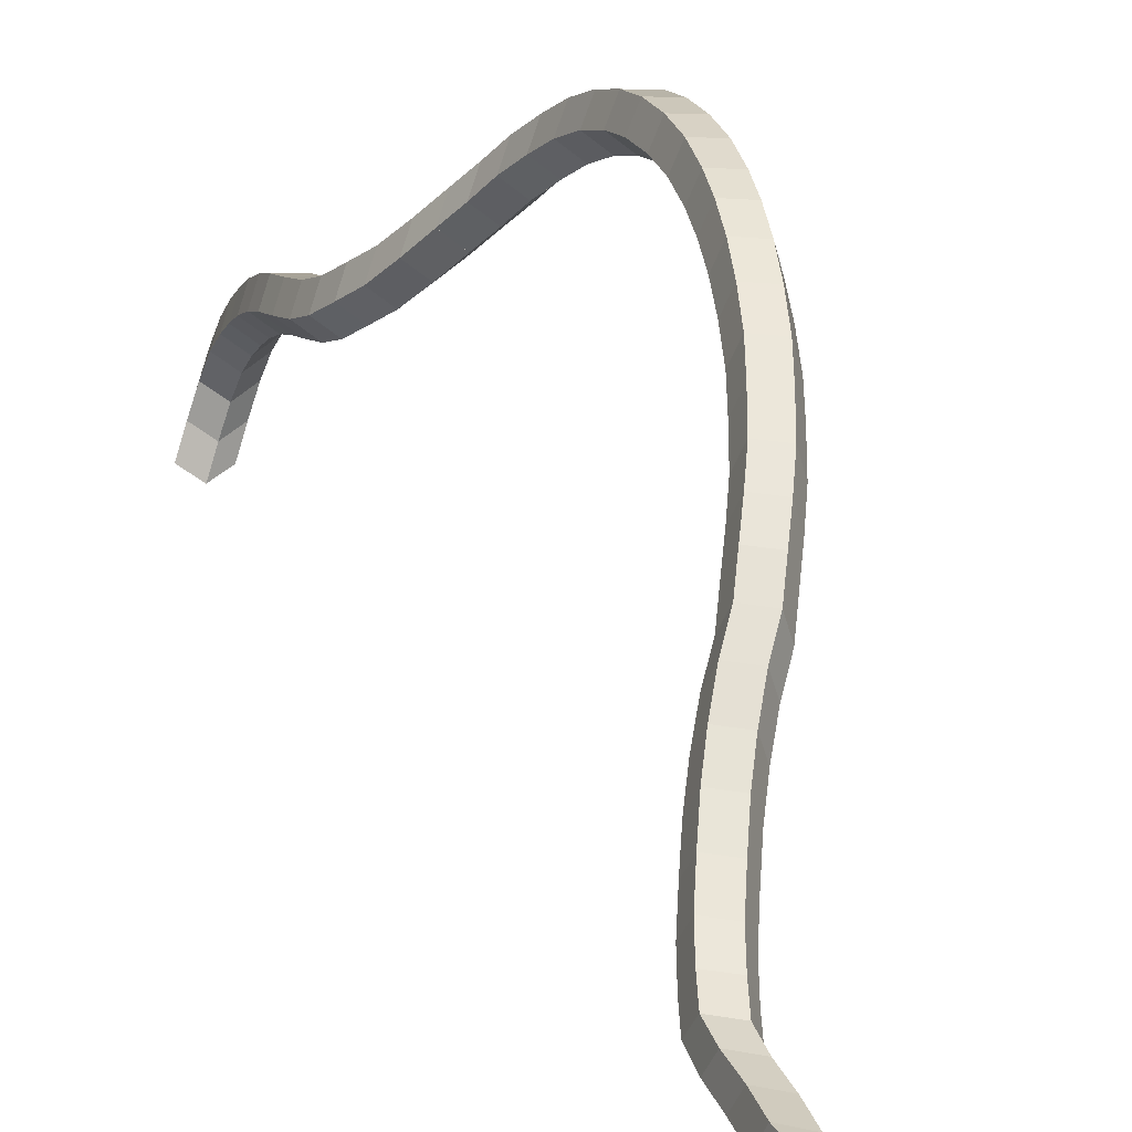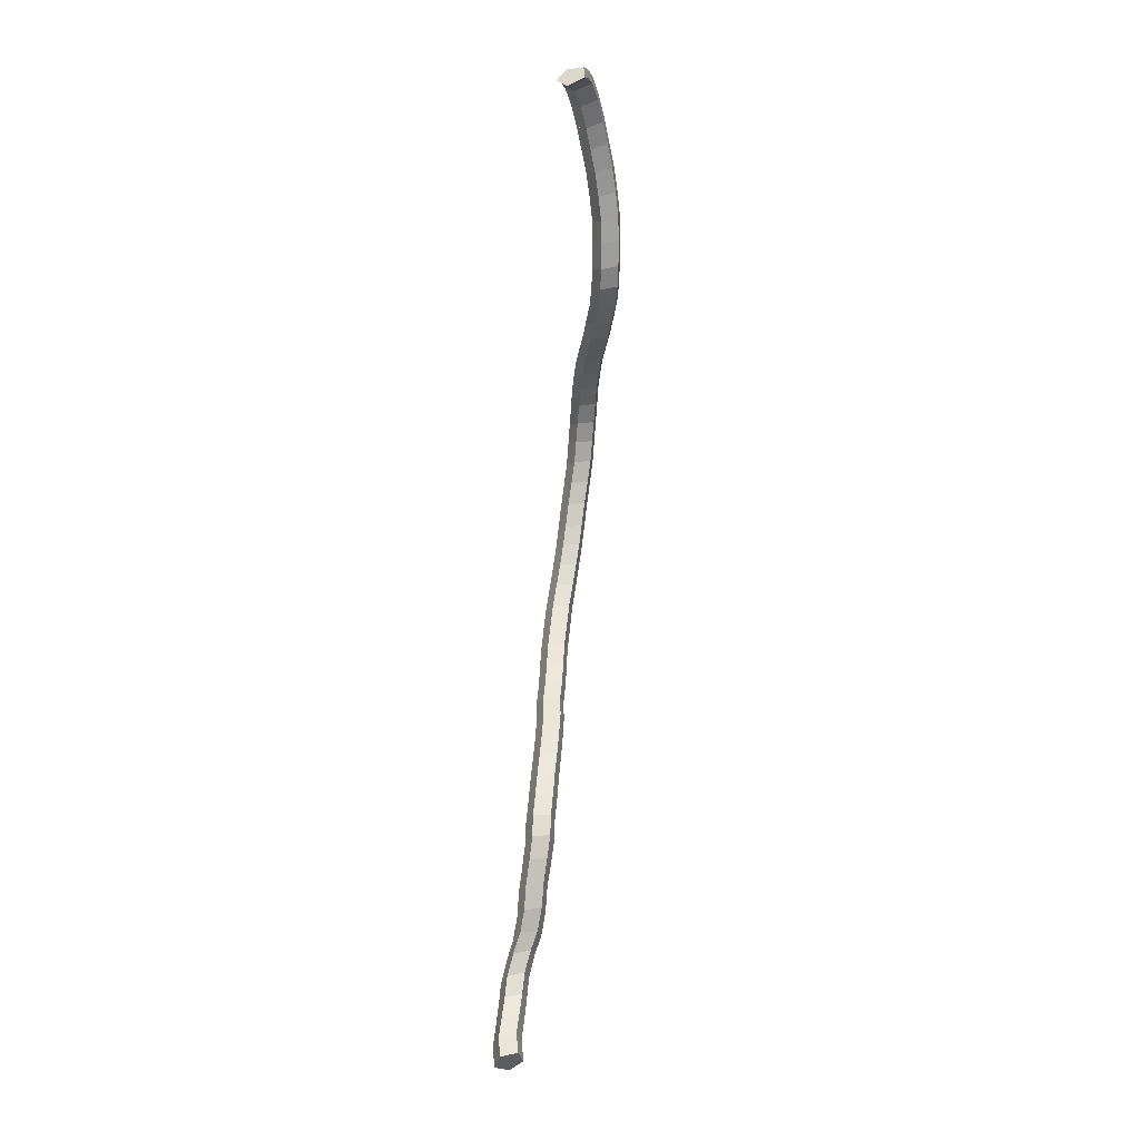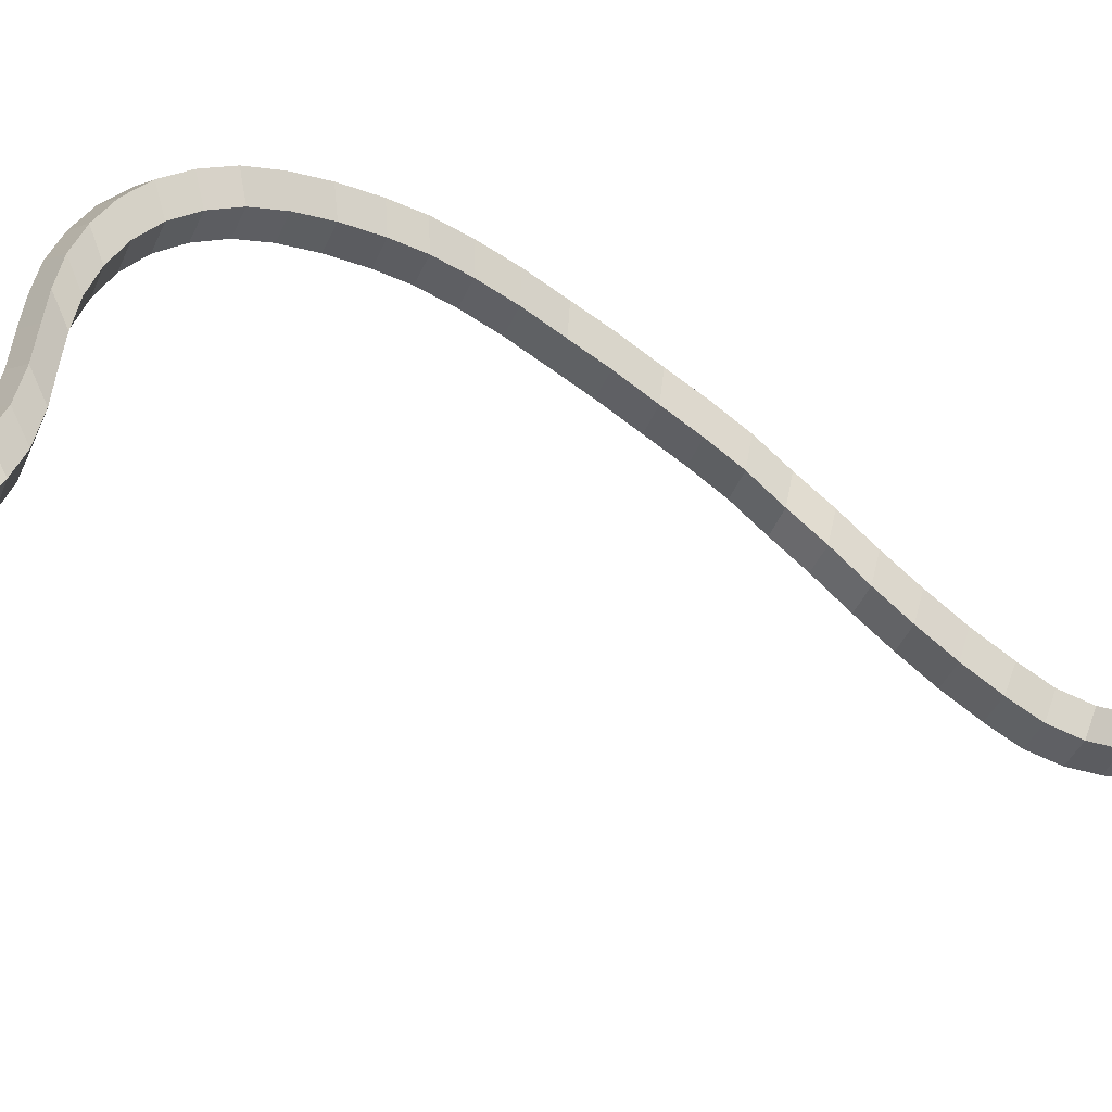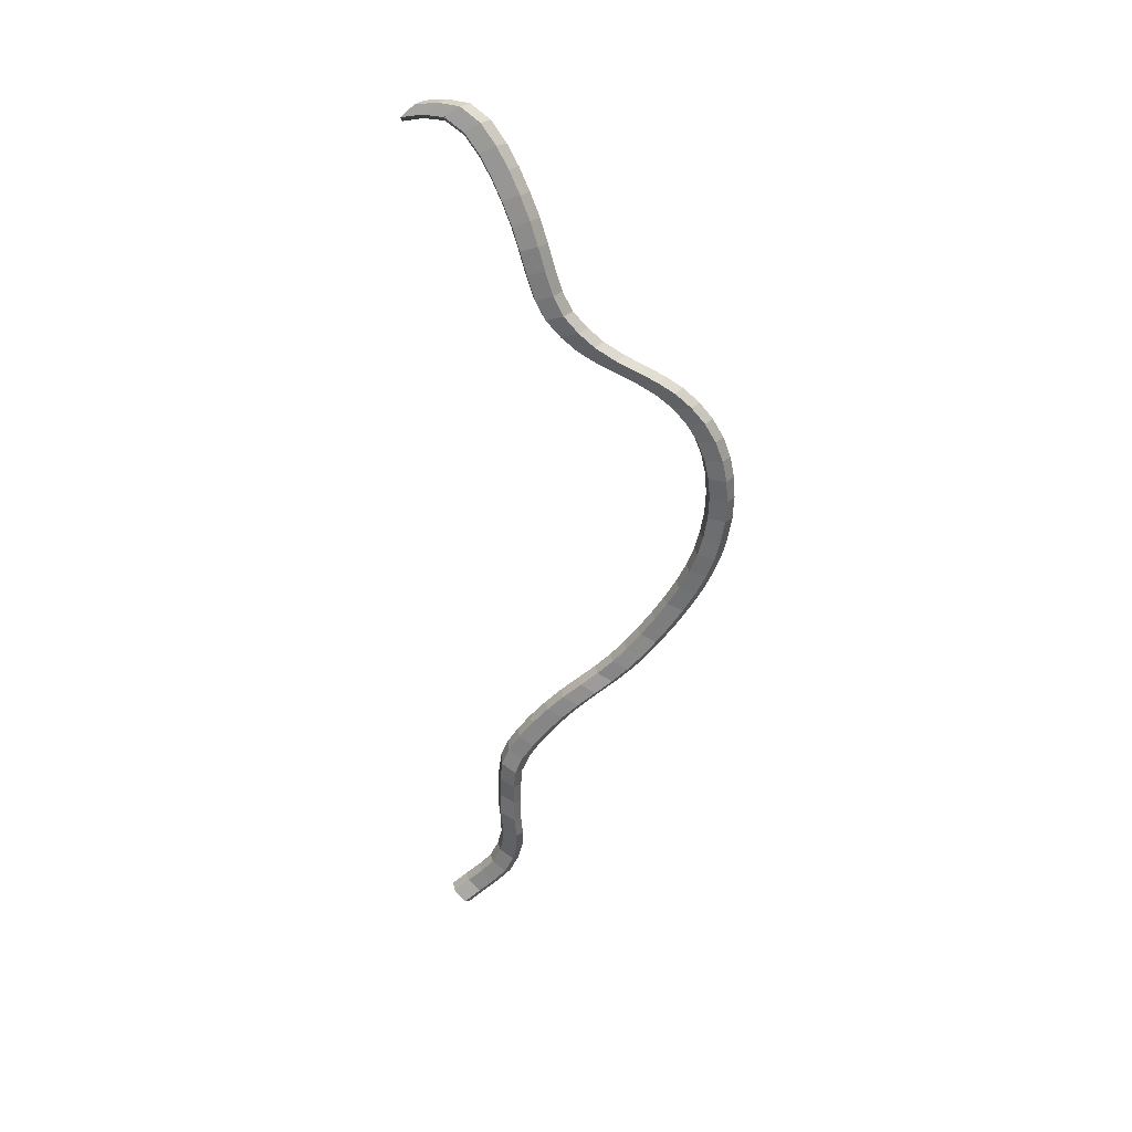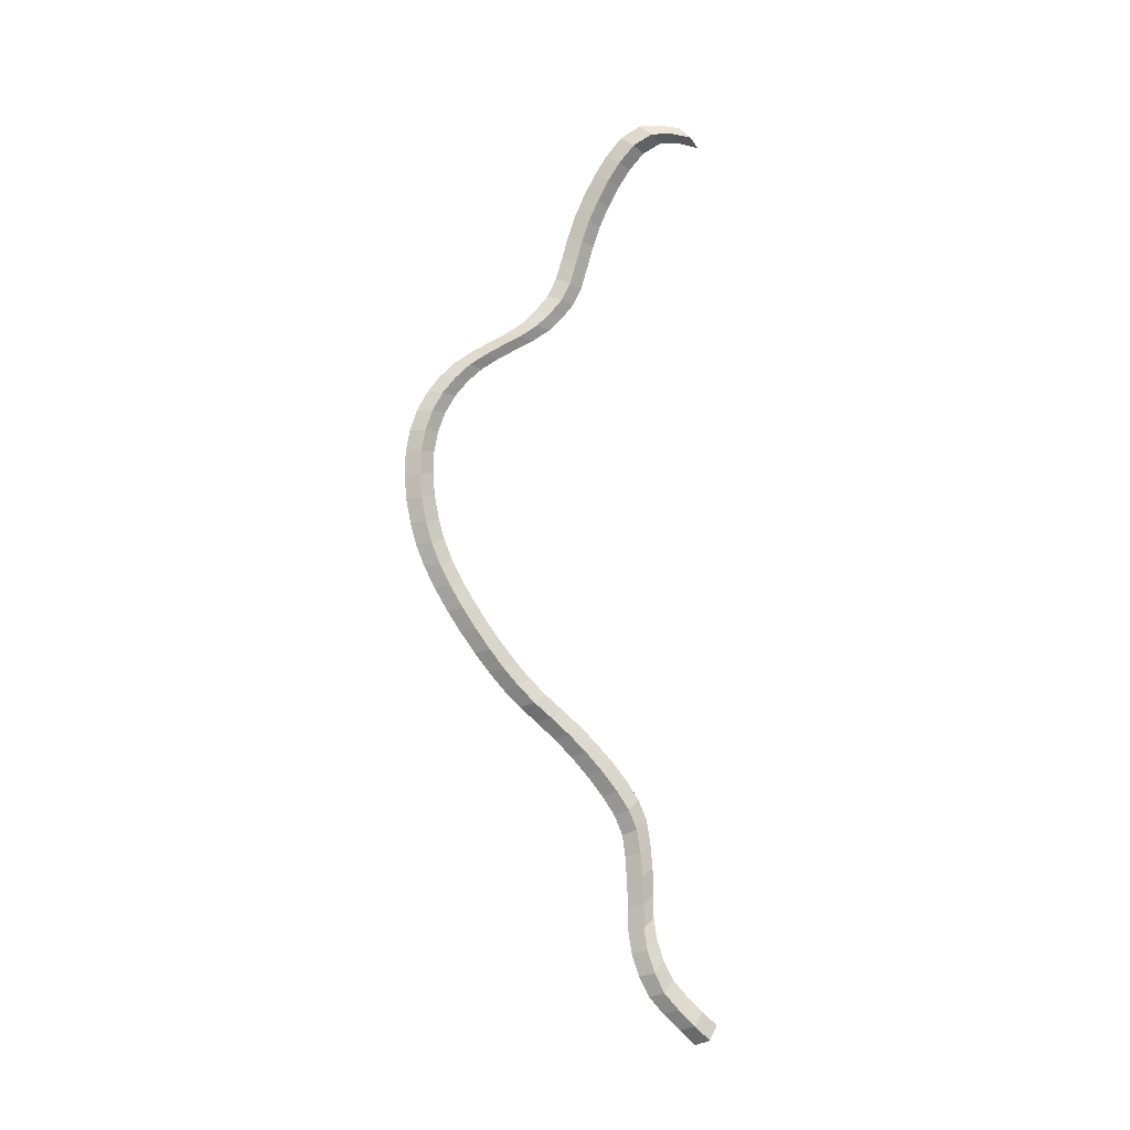
<metadata>
{"format":"obj","ext":"obj","renderer":"f3d","projection":"perspective","resolution":1024,"background":"white","views":[{"elev":22.1,"azim":-12.7,"up":"+Z"},{"elev":2.7,"azim":-150.9,"up":"+Y"},{"elev":-2.3,"azim":-125.4,"up":"+Z"},{"elev":28.2,"azim":-58.0,"up":"+Y"},{"elev":-6.5,"azim":100.0,"up":"+Y"}]}
</metadata>
<code>
v 0.026 0.005972 0.03693
v 0.03697 0.01461 0.01107
v 0.02034 -0.009299 -0.01118
v 0.008708 -0.0187 0.01412
v 0.01987 0.03614 0.0006904
v 0.00386 0.01295 -0.02103
v -0.001657 0.04082 0.02014
v -0.01795 0.01731 -0.001818
v 0.002132 0.02217 0.04254
v -0.01495 -0.002259 0.01991
v 0.007035 0.06634 0.04432
v 0.01158 0.04865 0.06734
v 0.02868 0.06181 0.02496
v 0.0466 0.04131 0.03601
v 0.03604 0.03318 0.0622
v 0.01438 0.09237 0.06581
v 0.01983 0.07591 0.08954
v 0.0358 0.08753 0.04628
v 0.0545 0.06808 0.05794
v 0.04463 0.0609 0.08468
v 0.01839 0.1234 0.08052
v 0.02464 0.1081 0.1048
v 0.03977 0.1185 0.06095
v 0.05923 0.1002 0.07317
v 0.04989 0.09373 0.1003
v 0.01362 0.1575 0.09191
v 0.02054 0.1433 0.1167
v 0.03526 0.153 0.07254
v 0.05555 0.1361 0.08534
v 0.04645 0.1301 0.1126
v 0.003855 0.1902 0.09771
v 0.01114 0.1767 0.1228
v 0.02598 0.1867 0.0787
v 0.04694 0.171 0.09201
v 0.03777 0.1648 0.1192
v -0.003448 0.2287 0.09859
v 0.004087 0.2156 0.1238
v 0.01867 0.2251 0.07957
v 0.03987 0.2098 0.09307
v 0.03086 0.204 0.1204
v -0.005943 0.2698 0.1004
v 0.001762 0.2571 0.1258
v 0.01626 0.2664 0.08142
v 0.03769 0.2516 0.09509
v 0.02873 0.2459 0.1225
v -0.01065 0.31 0.1041
v -0.003554 0.296 0.1289
v 0.01217 0.308 0.08565
v 0.03337 0.2927 0.09911
v 0.02365 0.2853 0.1258
v -0.01286 0.3457 0.1098
v -0.006468 0.3301 0.1339
v 0.0106 0.3452 0.09214
v 0.0315 0.3293 0.1053
v 0.02095 0.3199 0.1311
v -0.007312 0.3774 0.1218
v -0.0008816 0.3619 0.1459
v 0.0163 0.3772 0.1043
v 0.03733 0.3616 0.1176
v 0.02671 0.3521 0.1433
v -0.0009711 0.408 0.1401
v 0.005491 0.3925 0.1643
v 0.02261 0.4077 0.1226
v 0.04364 0.3921 0.1359
v 0.03306 0.3827 0.1616
v 0.008429 0.4403 0.1631
v 0.01522 0.4257 0.1877
v 0.03178 0.4395 0.1453
v 0.05301 0.4243 0.1589
v 0.04277 0.4158 0.1851
v 0.01828 0.4718 0.1886
v 0.02541 0.4579 0.2135
v 0.04136 0.4702 0.1704
v 0.06274 0.4555 0.1842
v 0.05288 0.4478 0.2108
v 0.02934 0.5001 0.2144
v 0.0367 0.4869 0.2396
v 0.05228 0.4983 0.1962
v 0.07382 0.4839 0.21
v 0.06419 0.4768 0.2369
v 0.04233 0.5271 0.242
v 0.04989 0.5144 0.2674
v 0.06526 0.5253 0.2237
v 0.08699 0.5113 0.2378
v 0.07749 0.5046 0.2648
v 0.09241 0.5294 0.2899
v 0.1016 0.5355 0.2627
v 0.08699 0.5113 0.2378
v 0.07749 0.5046 0.2648
v 0.07989 0.5493 0.2486
v 0.06526 0.5253 0.2237
v 0.05722 0.5518 0.2671
v 0.04233 0.5271 0.242
v 0.06496 0.5396 0.2927
v 0.04989 0.5144 0.2674
v 0.06701 0.5784 0.2919
v 0.07502 0.5668 0.3177
v 0.08975 0.576 0.2735
v 0.1118 0.563 0.2878
v 0.1027 0.5573 0.3152
v 0.07712 0.6062 0.3138
v 0.08527 0.595 0.3397
v 0.09976 0.6036 0.2953
v 0.1219 0.5908 0.3097
v 0.113 0.5855 0.3372
v 0.08689 0.6362 0.3353
v 0.09538 0.6259 0.3615
v 0.1095 0.6335 0.3167
v 0.132 0.6216 0.3314
v 0.1233 0.6169 0.3591
v 0.09456 0.6701 0.358
v 0.1033 0.6605 0.3844
v 0.1173 0.6679 0.3396
v 0.1401 0.657 0.3546
v 0.1314 0.6524 0.3823
v 0.1009 0.7023 0.3776
v 0.1099 0.6935 0.4042
v 0.1237 0.7 0.3591
v 0.1468 0.6899 0.3743
v 0.1382 0.6859 0.4022
v 0.105 0.7379 0.3979
v 0.1142 0.7302 0.4247
v 0.1278 0.7357 0.3795
v 0.1511 0.7267 0.3949
v 0.1427 0.7233 0.4228
v 0.1077 0.7731 0.4149
v 0.1172 0.7664 0.4419
v 0.1304 0.7707 0.3964
v 0.1539 0.7625 0.412
v 0.1457 0.7598 0.4401
v 0.1087 0.8077 0.4284
v 0.1184 0.8019 0.4555
v 0.1315 0.8054 0.41
v 0.1552 0.7982 0.4257
v 0.1472 0.796 0.4539
v 0.1089 0.8409 0.4376
v 0.1188 0.8359 0.4648
v 0.1317 0.8385 0.4191
v 0.1556 0.832 0.4349
v 0.1476 0.8304 0.4632
v 0.1076 0.8805 0.4454
v 0.1176 0.8766 0.4727
v 0.1303 0.8782 0.4269
v 0.1544 0.8729 0.4428
v 0.1466 0.8719 0.4711
v 0.1035 0.919 0.4494
v 0.1137 0.9163 0.4768
v 0.1262 0.9166 0.431
v 0.1505 0.9124 0.447
v 0.1428 0.9122 0.4753
v 0.09752 0.9564 0.4495
v 0.1079 0.9551 0.477
v 0.1202 0.9539 0.431
v 0.1447 0.951 0.4471
v 0.1371 0.9517 0.4754
v 0.09143 0.9917 0.4443
v 0.102 0.9917 0.4717
v 0.1141 0.989 0.4258
v 0.1387 0.9873 0.4418
v 0.1312 0.989 0.4702
v 0.08297 1.025 0.4346
v 0.09365 1.027 0.4619
v 0.1056 1.022 0.4161
v 0.1303 1.022 0.432
v 0.1229 1.024 0.4604
v 0.07193 1.056 0.4199
v 0.0827 1.059 0.4471
v 0.09458 1.053 0.4015
v 0.1193 1.054 0.4173
v 0.112 1.058 0.4455
v 0.09954 1.086 0.4267
v 0.1068 1.081 0.3986
v 0.1193 1.054 0.4173
v 0.112 1.058 0.4455
v 0.08203 1.08 0.383
v 0.09458 1.053 0.4015
v 0.0594 1.083 0.4013
v 0.07193 1.056 0.4199
v 0.07022 1.088 0.4283
v 0.0827 1.059 0.4471
v 0.04358 1.107 0.38
v 0.05442 1.113 0.4068
v 0.06621 1.104 0.3616
v 0.09103 1.107 0.3771
v 0.08375 1.112 0.405
v 0.0268 1.127 0.3564
v 0.03764 1.133 0.383
v 0.04943 1.123 0.338
v 0.07426 1.127 0.3533
v 0.06697 1.133 0.3811
v 0.008074 1.144 0.3332
v 0.01891 1.151 0.3598
v 0.0307 1.141 0.3148
v 0.05551 1.145 0.33
v 0.04823 1.151 0.3578
v -0.01382 1.164 0.3064
v -0.003007 1.171 0.3328
v 0.008815 1.16 0.288
v 0.03362 1.165 0.3032
v 0.02631 1.171 0.3308
v -0.03483 1.188 0.2799
v -0.02403 1.195 0.3063
v -0.01219 1.184 0.2616
v 0.0126 1.189 0.2767
v 0.005288 1.196 0.3043
v -0.05188 1.213 0.2607
v -0.04109 1.22 0.2869
v -0.02922 1.208 0.2426
v -0.004427 1.213 0.2576
v -0.01176 1.22 0.285
v -0.06558 1.241 0.242
v -0.05479 1.249 0.2681
v -0.04292 1.235 0.2242
v -0.01812 1.24 0.2393
v -0.02546 1.248 0.2665
v -0.07419 1.273 0.2288
v -0.06339 1.282 0.2547
v -0.05153 1.267 0.2111
v -0.02673 1.271 0.2262
v -0.03406 1.281 0.2532
v -0.08011 1.313 0.2181
v -0.06931 1.322 0.2441
v -0.05748 1.306 0.2009
v -0.0327 1.31 0.2161
v -0.04001 1.32 0.2428
v -0.08439 1.351 0.2087
v -0.07357 1.36 0.2345
v -0.06182 1.342 0.1918
v -0.03705 1.346 0.2071
v -0.04431 1.357 0.2335
v -0.08629 1.389 0.1962
v -0.07541 1.398 0.2217
v -0.06375 1.38 0.1795
v -0.03896 1.384 0.1946
v -0.04616 1.396 0.2207
v -0.08827 1.426 0.1803
v -0.07732 1.436 0.2054
v -0.06581 1.416 0.1639
v -0.04098 1.421 0.1789
v -0.0481 1.433 0.2046
v -0.08941 1.461 0.1621
v -0.07835 1.473 0.1866
v -0.067 1.451 0.146
v -0.04209 1.456 0.1606
v -0.04911 1.47 0.1856
v -0.09168 1.492 0.1428
v -0.08053 1.506 0.1667
v -0.06934 1.481 0.1273
v -0.04439 1.488 0.1414
v -0.0513 1.503 0.1658
v -0.0952 1.522 0.1187
v -0.08393 1.537 0.1413
v -0.07289 1.511 0.1034
v -0.04783 1.519 0.1165
v -0.05465 1.535 0.14
v -0.06086 1.557 0.1078
v -0.05408 1.539 0.08544
v -0.04783 1.519 0.1165
v -0.05465 1.535 0.14
v -0.07918 1.53 0.07313
v -0.07289 1.511 0.1034
v -0.1015 1.542 0.08787
v -0.0952 1.522 0.1187
v -0.09014 1.559 0.1093
v -0.08393 1.537 0.1413
v -0.1116 1.544 0.05533
v -0.1003 1.562 0.07547
v -0.08936 1.531 0.04091
v -0.06425 1.542 0.05214
v -0.07102 1.561 0.0735
v -0.123 1.538 0.02315
v -0.1118 1.558 0.04174
v -0.1007 1.525 0.009157
v -0.07568 1.536 0.01909
v -0.08249 1.557 0.03922
o group754728574
g mesh754728574
f 4 3 2 1
f 3 6 5 2
f 6 8 7 5
f 8 10 9 7
f 10 4 1 9
f 1 2 5 7 9
f 10 8 6 3 4
f 12 11 7 9
f 11 13 5 7
f 13 14 2 5
f 14 15 1 2
f 15 12 9 1
f 15 14 13 11 12
f 17 16 11 12
f 16 18 13 11
f 18 19 14 13
f 19 20 15 14
f 20 17 12 15
f 20 19 18 16 17
f 22 21 16 17
f 21 23 18 16
f 23 24 19 18
f 24 25 20 19
f 25 22 17 20
f 25 24 23 21 22
f 27 26 21 22
f 26 28 23 21
f 28 29 24 23
f 29 30 25 24
f 30 27 22 25
f 30 29 28 26 27
f 32 31 26 27
f 31 33 28 26
f 33 34 29 28
f 34 35 30 29
f 35 32 27 30
f 35 34 33 31 32
f 37 36 31 32
f 36 38 33 31
f 38 39 34 33
f 39 40 35 34
f 40 37 32 35
f 40 39 38 36 37
f 42 41 36 37
f 41 43 38 36
f 43 44 39 38
f 44 45 40 39
f 45 42 37 40
f 45 44 43 41 42
f 47 46 41 42
f 46 48 43 41
f 48 49 44 43
f 49 50 45 44
f 50 47 42 45
f 50 49 48 46 47
f 52 51 46 47
f 51 53 48 46
f 53 54 49 48
f 54 55 50 49
f 55 52 47 50
f 55 54 53 51 52
f 57 56 51 52
f 56 58 53 51
f 58 59 54 53
f 59 60 55 54
f 60 57 52 55
f 60 59 58 56 57
f 62 61 56 57
f 61 63 58 56
f 63 64 59 58
f 64 65 60 59
f 65 62 57 60
f 65 64 63 61 62
f 67 66 61 62
f 66 68 63 61
f 68 69 64 63
f 69 70 65 64
f 70 67 62 65
f 70 69 68 66 67
f 72 71 66 67
f 71 73 68 66
f 73 74 69 68
f 74 75 70 69
f 75 72 67 70
f 75 74 73 71 72
f 77 76 71 72
f 76 78 73 71
f 78 79 74 73
f 79 80 75 74
f 80 77 72 75
f 80 79 78 76 77
f 82 81 76 77
f 81 83 78 76
f 83 84 79 78
f 84 85 80 79
f 85 82 77 80
f 85 84 83 81 82
f 89 88 87 86
f 88 91 90 87
f 91 93 92 90
f 93 95 94 92
f 95 89 86 94
f 86 87 90 92 94
f 95 93 91 88 89
f 97 96 92 94
f 96 98 90 92
f 98 99 87 90
f 99 100 86 87
f 100 97 94 86
f 100 99 98 96 97
f 102 101 96 97
f 101 103 98 96
f 103 104 99 98
f 104 105 100 99
f 105 102 97 100
f 105 104 103 101 102
f 107 106 101 102
f 106 108 103 101
f 108 109 104 103
f 109 110 105 104
f 110 107 102 105
f 110 109 108 106 107
f 112 111 106 107
f 111 113 108 106
f 113 114 109 108
f 114 115 110 109
f 115 112 107 110
f 115 114 113 111 112
f 117 116 111 112
f 116 118 113 111
f 118 119 114 113
f 119 120 115 114
f 120 117 112 115
f 120 119 118 116 117
f 122 121 116 117
f 121 123 118 116
f 123 124 119 118
f 124 125 120 119
f 125 122 117 120
f 125 124 123 121 122
f 127 126 121 122
f 126 128 123 121
f 128 129 124 123
f 129 130 125 124
f 130 127 122 125
f 130 129 128 126 127
f 132 131 126 127
f 131 133 128 126
f 133 134 129 128
f 134 135 130 129
f 135 132 127 130
f 135 134 133 131 132
f 137 136 131 132
f 136 138 133 131
f 138 139 134 133
f 139 140 135 134
f 140 137 132 135
f 140 139 138 136 137
f 142 141 136 137
f 141 143 138 136
f 143 144 139 138
f 144 145 140 139
f 145 142 137 140
f 145 144 143 141 142
f 147 146 141 142
f 146 148 143 141
f 148 149 144 143
f 149 150 145 144
f 150 147 142 145
f 150 149 148 146 147
f 152 151 146 147
f 151 153 148 146
f 153 154 149 148
f 154 155 150 149
f 155 152 147 150
f 155 154 153 151 152
f 157 156 151 152
f 156 158 153 151
f 158 159 154 153
f 159 160 155 154
f 160 157 152 155
f 160 159 158 156 157
f 162 161 156 157
f 161 163 158 156
f 163 164 159 158
f 164 165 160 159
f 165 162 157 160
f 165 164 163 161 162
f 167 166 161 162
f 166 168 163 161
f 168 169 164 163
f 169 170 165 164
f 170 167 162 165
f 170 169 168 166 167
f 174 173 172 171
f 173 176 175 172
f 176 178 177 175
f 178 180 179 177
f 180 174 171 179
f 171 172 175 177 179
f 180 178 176 173 174
f 182 181 177 179
f 181 183 175 177
f 183 184 172 175
f 184 185 171 172
f 185 182 179 171
f 185 184 183 181 182
f 187 186 181 182
f 186 188 183 181
f 188 189 184 183
f 189 190 185 184
f 190 187 182 185
f 190 189 188 186 187
f 192 191 186 187
f 191 193 188 186
f 193 194 189 188
f 194 195 190 189
f 195 192 187 190
f 195 194 193 191 192
f 197 196 191 192
f 196 198 193 191
f 198 199 194 193
f 199 200 195 194
f 200 197 192 195
f 200 199 198 196 197
f 202 201 196 197
f 201 203 198 196
f 203 204 199 198
f 204 205 200 199
f 205 202 197 200
f 205 204 203 201 202
f 207 206 201 202
f 206 208 203 201
f 208 209 204 203
f 209 210 205 204
f 210 207 202 205
f 210 209 208 206 207
f 212 211 206 207
f 211 213 208 206
f 213 214 209 208
f 214 215 210 209
f 215 212 207 210
f 215 214 213 211 212
f 217 216 211 212
f 216 218 213 211
f 218 219 214 213
f 219 220 215 214
f 220 217 212 215
f 220 219 218 216 217
f 222 221 216 217
f 221 223 218 216
f 223 224 219 218
f 224 225 220 219
f 225 222 217 220
f 225 224 223 221 222
f 227 226 221 222
f 226 228 223 221
f 228 229 224 223
f 229 230 225 224
f 230 227 222 225
f 230 229 228 226 227
f 232 231 226 227
f 231 233 228 226
f 233 234 229 228
f 234 235 230 229
f 235 232 227 230
f 235 234 233 231 232
f 237 236 231 232
f 236 238 233 231
f 238 239 234 233
f 239 240 235 234
f 240 237 232 235
f 240 239 238 236 237
f 242 241 236 237
f 241 243 238 236
f 243 244 239 238
f 244 245 240 239
f 245 242 237 240
f 245 244 243 241 242
f 247 246 241 242
f 246 248 243 241
f 248 249 244 243
f 249 250 245 244
f 250 247 242 245
f 250 249 248 246 247
f 252 251 246 247
f 251 253 248 246
f 253 254 249 248
f 254 255 250 249
f 255 252 247 250
f 255 254 253 251 252
f 259 258 257 256
f 258 261 260 257
f 261 263 262 260
f 263 265 264 262
f 265 259 256 264
f 256 257 260 262 264
f 265 263 261 258 259
f 267 266 262 264
f 266 268 260 262
f 268 269 257 260
f 269 270 256 257
f 270 267 264 256
f 270 269 268 266 267
f 272 271 266 267
f 271 273 268 266
f 273 274 269 268
f 274 275 270 269
f 275 272 267 270
f 275 274 273 271 272

</code>
